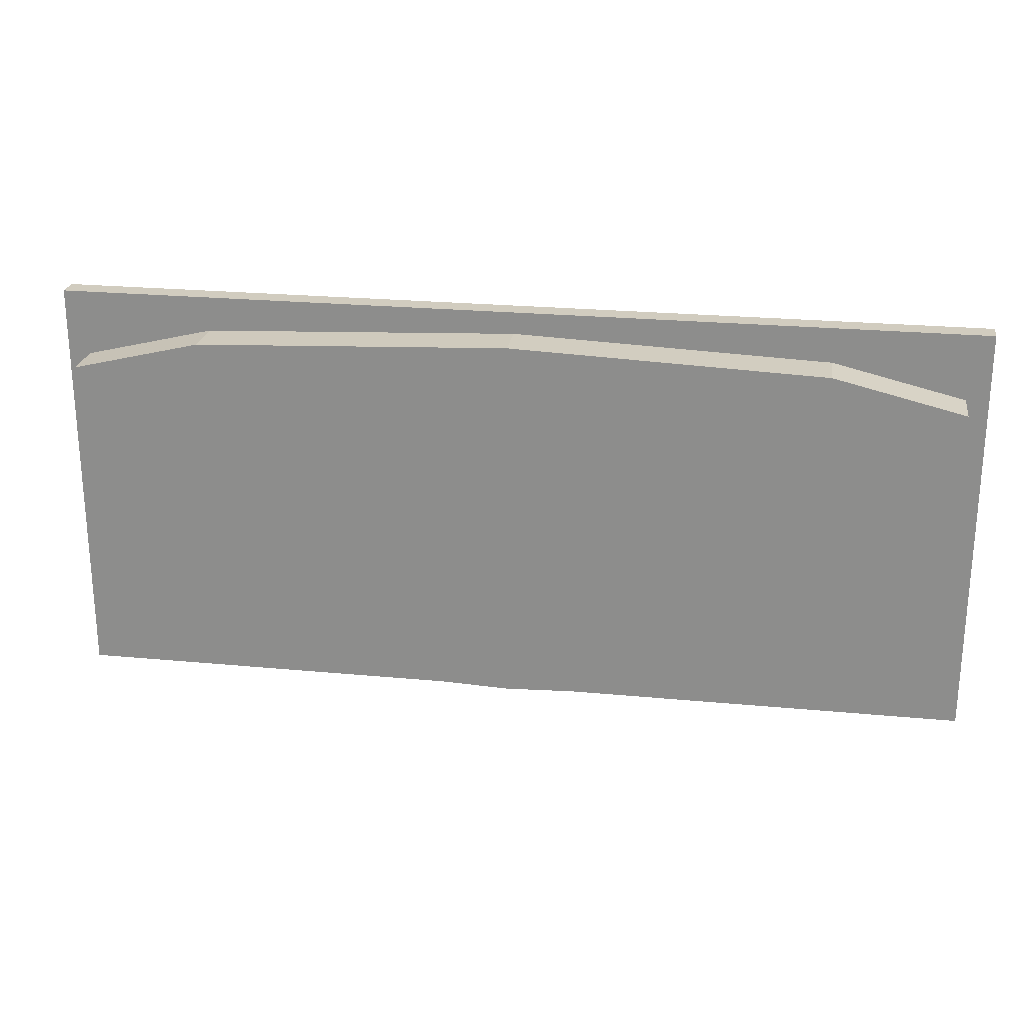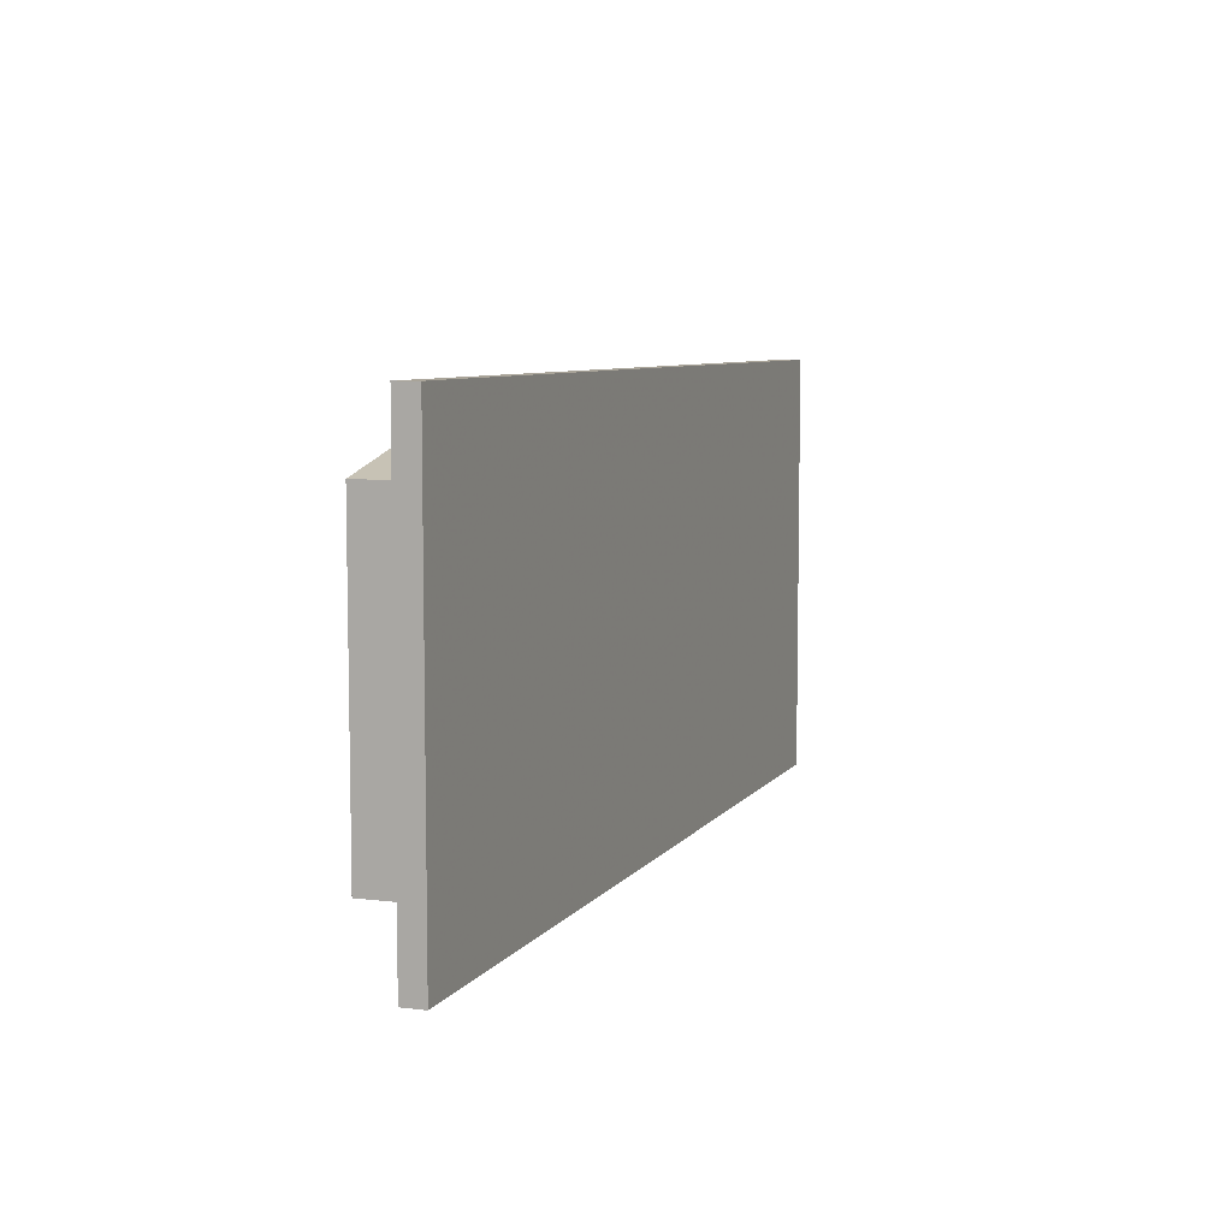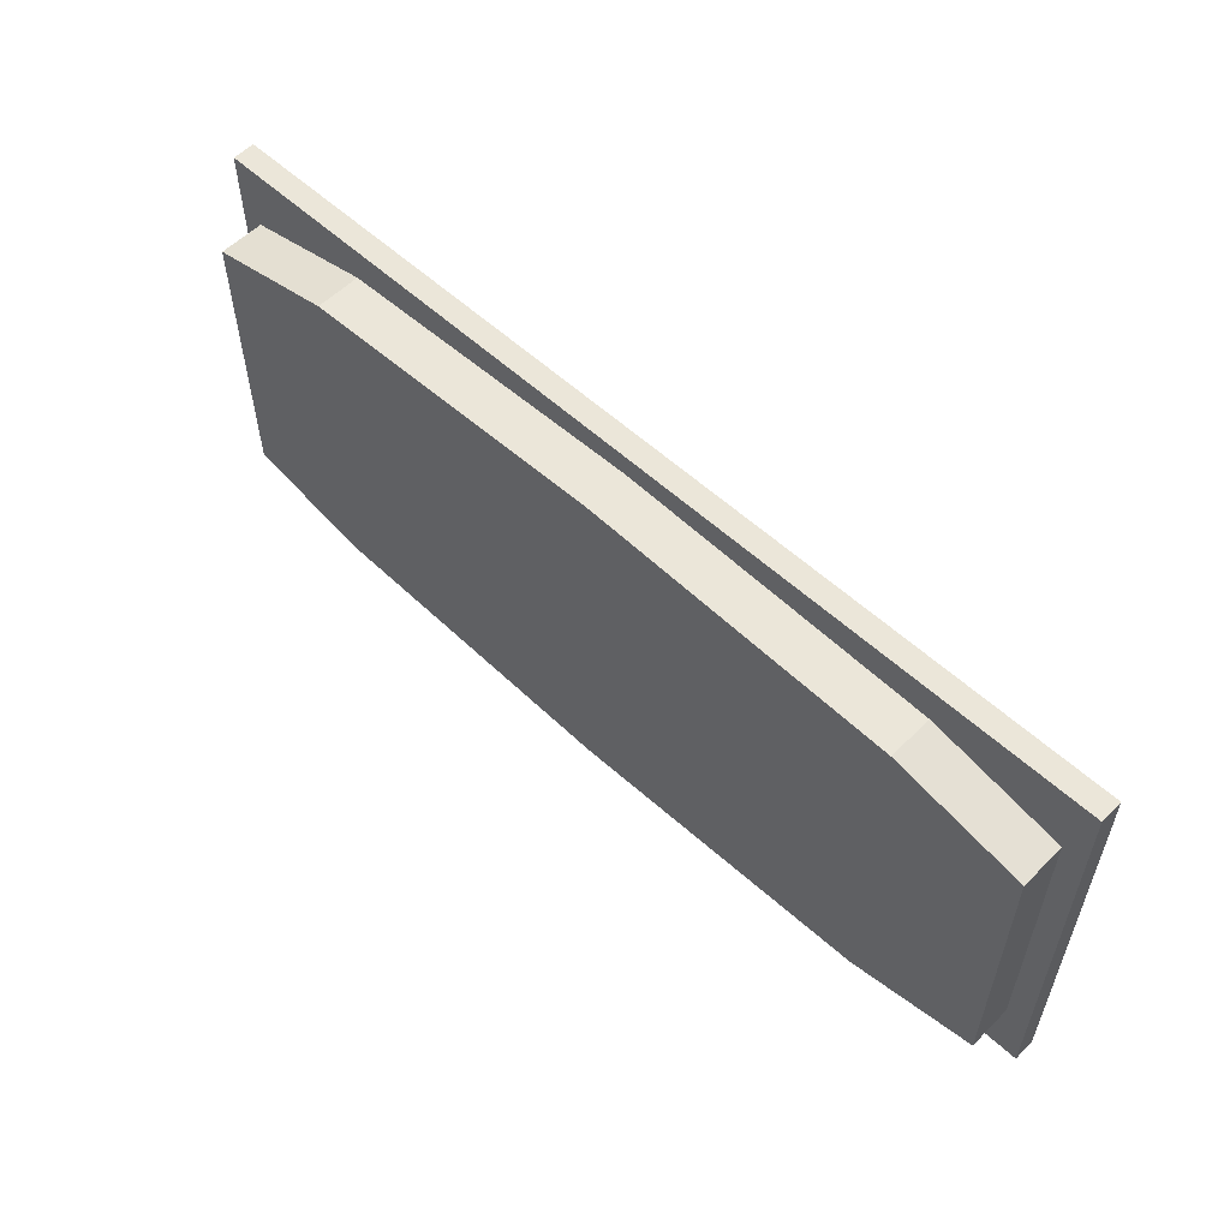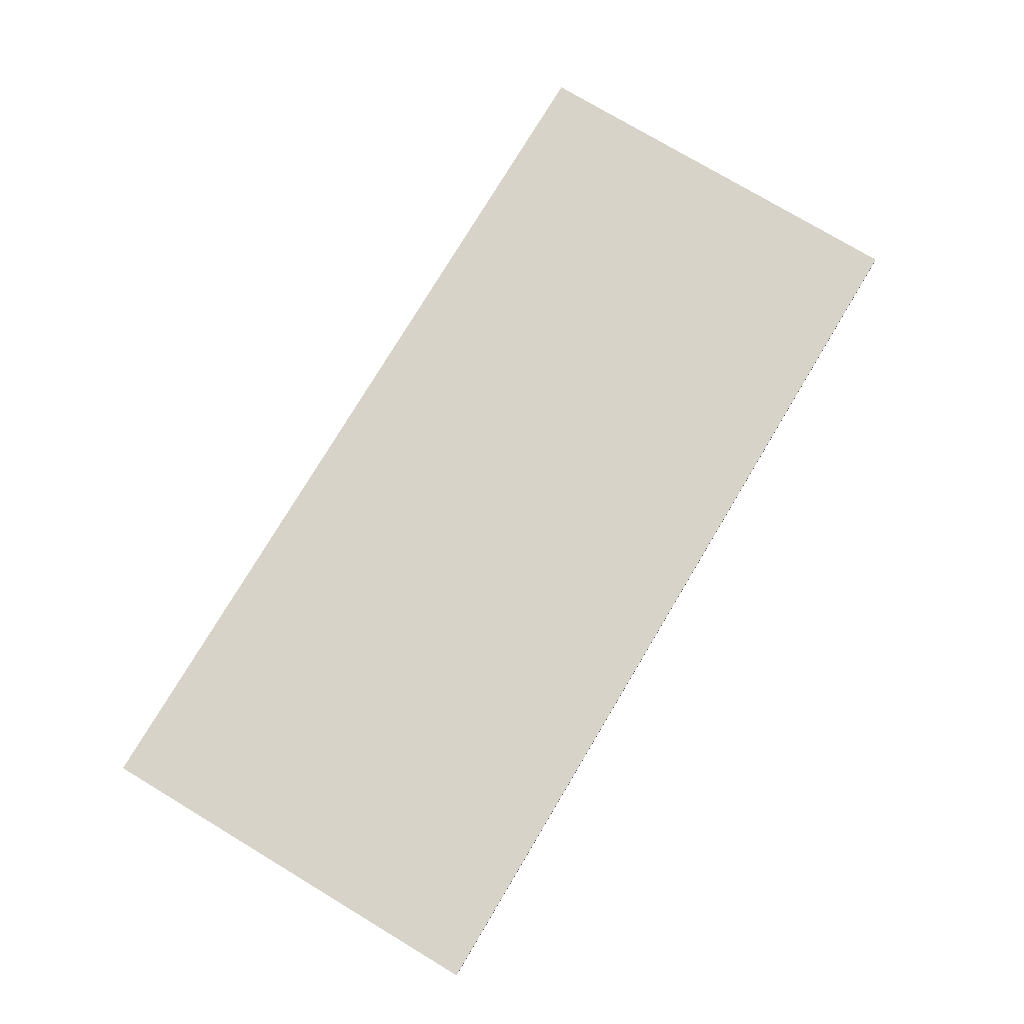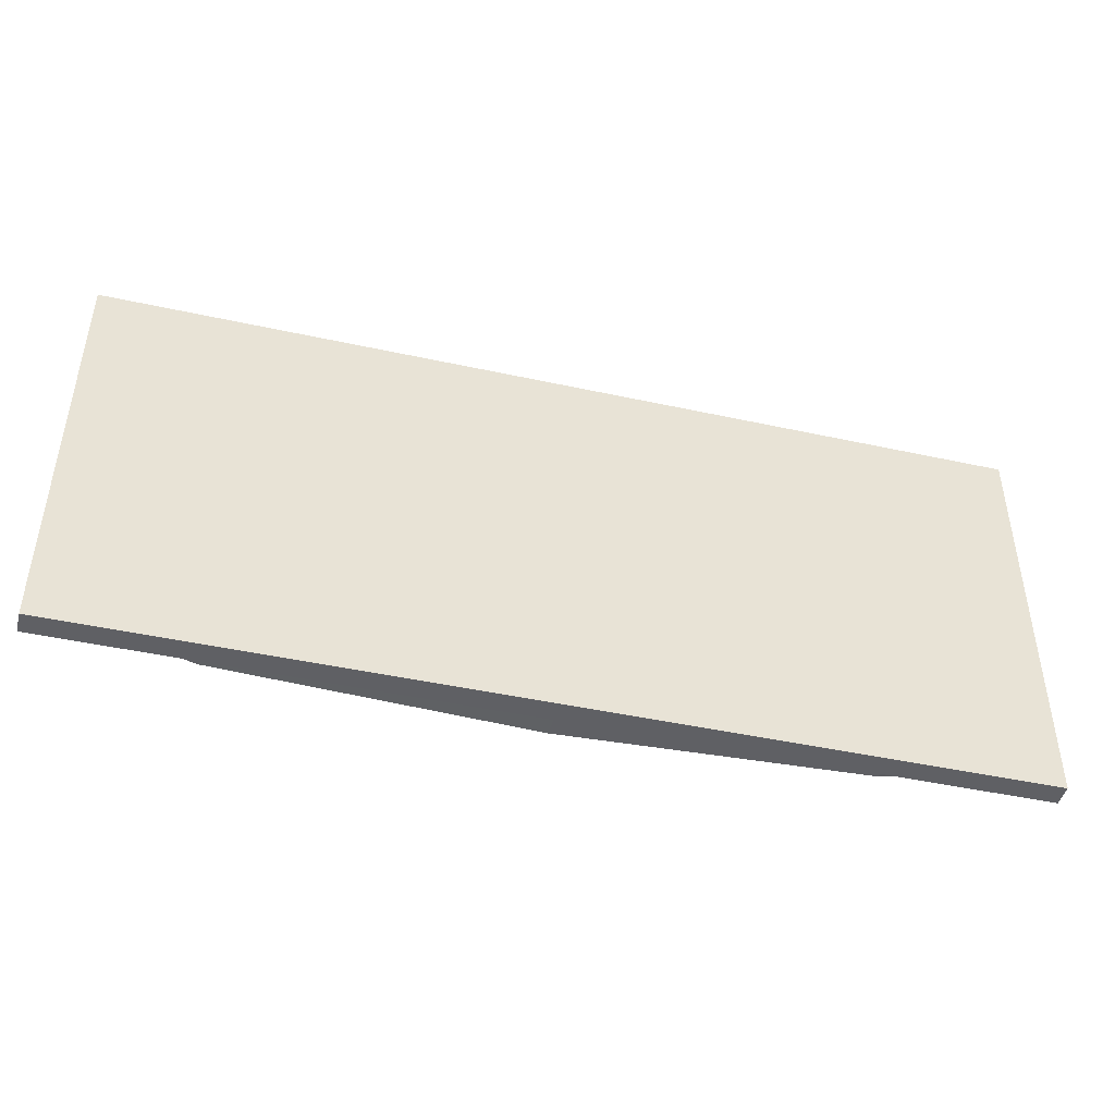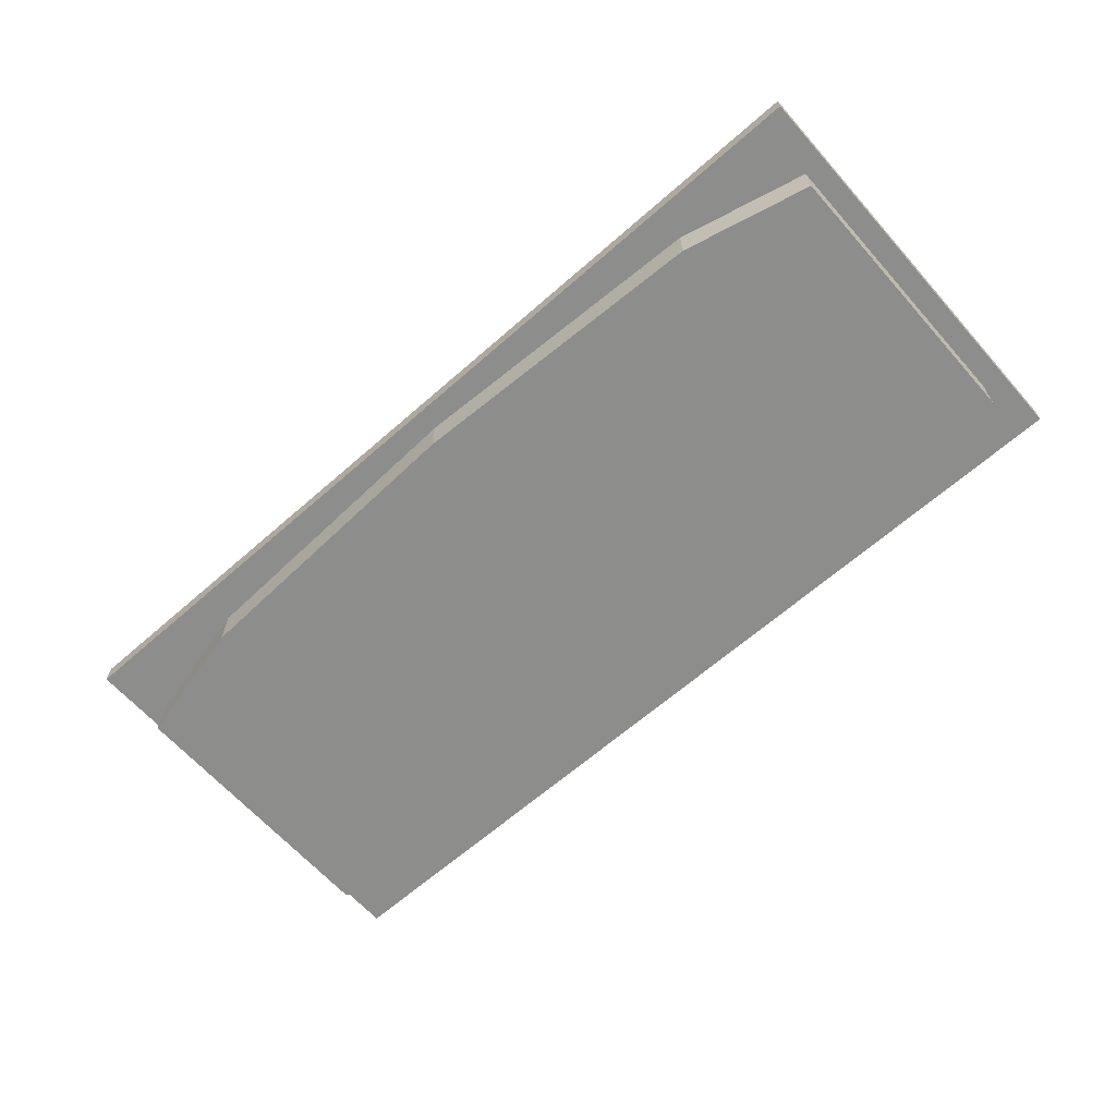
<metadata>
{"format":"obj","ext":"obj","renderer":"f3d","projection":"perspective","resolution":1024,"background":"white","views":[{"elev":23.9,"azim":9.0,"up":"+Z"},{"elev":7.2,"azim":109.8,"up":"+Z"},{"elev":56.3,"azim":44.0,"up":"+Z"},{"elev":77.0,"azim":120.9,"up":"+Y"},{"elev":-44.7,"azim":165.7,"up":"+Z"},{"elev":-64.4,"azim":41.5,"up":"+Y"}]}
</metadata>
<code>
v 1.414 0 0.7914
v 0 0 0.85
v -1.414 0 0.7914
v 1.414 0 0.7914
v -1.414 0 0.7914
v -2 0 0.65
v 2 0 0.65
v 1.414 0 -0.7914
v 0 0 -0.85
v -1.414 0 -0.7914
v 1.414 0 -0.7914
v -1.414 0 -0.7914
v -2 0 -0.65
v 2 0 -0.65
v 2 0 0.65
v -2 0 0.65
v -2 0 -0.65
v 2 0 -0.65
v 1.414 0 0.7914
v 2 0 0.65
v 2 0.2 0.65
v 1.414 0.2 0.7914
v 0 0 0.85
v 1.414 0 0.7914
v 1.414 0.2 0.7914
v 0 0.2 0.85
v -1.414 0 0.7914
v 0 0 0.85
v 0 0.2 0.85
v -1.414 0.2 0.7914
v -2 0 0.65
v -1.414 0 0.7914
v -1.414 0.2 0.7914
v -2 0.2 0.65
v 1.414 0 -0.7914
v 2 0 -0.65
v 2 0.2 -0.65
v 1.414 0.2 -0.7914
v 0 0 -0.85
v 1.414 0 -0.7914
v 1.414 0.2 -0.7914
v 0 0.2 -0.85
v -1.414 0 -0.7914
v 0 0 -0.85
v 0 0.2 -0.85
v -1.414 0.2 -0.7914
v -2 0 -0.65
v -1.414 0 -0.7914
v -1.414 0.2 -0.7914
v -2 0.2 -0.65
v 2 0.2 0.85
v 1.414 0.2 0.7914
v 2 0.2 0.65
v 2 0.2 0.85
v 0 0.2 0.85
v 1.414 0.2 0.7914
v -2 0.2 0.85
v -1.414 0.2 0.7914
v 0 0.2 0.85
v -2 0.2 0.85
v -2 0.2 0.65
v -1.414 0.2 0.7914
v 2 0.2 -0.85
v 1.414 0.2 -0.7914
v 2 0.2 -0.65
v 2 0.2 -0.85
v 0 0.2 -0.85
v 1.414 0.2 -0.7914
v -2 0.2 -0.85
v -1.414 0.2 -0.7914
v 0 0.2 -0.85
v -2 0.2 -0.85
v -2 0.2 -0.65
v -1.414 0.2 -0.7914
v -2.1 0.3 -0.95
v -2.1 0.3 0.95
v 2.1 0.3 0.95
v 2.1 0.3 -0.95
v 2 0.2 0.65
v 2 0 0.65
v 2 0 -0.65
v 2 0.2 -0.65
v -2 0.2 -0.65
v -2 0 -0.65
v -2 0 0.65
v -2 0.2 0.65
v -2.1 0.3 0.95
v -2.1 0.2 0.95
v 2.1 0.2 0.95
v 2.1 0.3 0.95
v -2.1 0.3 -0.95
v -2.1 0.2 -0.95
v -2.1 0.2 0.95
v -2.1 0.3 0.95
v 2.1 0.3 -0.95
v 2.1 0.2 -0.95
v -2.1 0.2 -0.95
v -2.1 0.3 -0.95
v 2.1 0.3 0.95
v 2.1 0.2 0.95
v 2.1 0.2 -0.95
v 2.1 0.3 -0.95
v 2.1 0.2 0.95
v 2 0.2 0.85
v 2 0.2 -0.85
v 2.1 0.2 -0.95
v 2.1 0.2 -0.95
v 2 0.2 -0.85
v -2 0.2 -0.85
v -2.1 0.2 -0.95
v -2.1 0.2 -0.95
v -2 0.2 -0.85
v -2 0.2 0.85
v -2.1 0.2 0.95
v -2.1 0.2 0.95
v -2 0.2 0.85
v 2 0.2 0.85
v 2.1 0.2 0.95
g mesh1946537
f 1 2 3
f 4 5 6
f 6 7 4
g mesh1946539
f 8 10 9
f 11 13 12
f 13 11 14
f 15 16 17
f 17 18 15
g mesh1946544
f 19 20 21
f 21 22 19
f 23 24 25
f 25 26 23
f 27 28 29
f 29 30 27
f 31 32 33
f 33 34 31
g mesh1946550
f 35 37 36
f 37 35 38
f 39 41 40
f 41 39 42
f 43 45 44
f 45 43 46
f 47 49 48
f 49 47 50
g mesh1946554
f 51 52 53
f 54 55 56
f 57 58 59
f 60 61 62
g mesh1946556
f 63 65 64
f 66 68 67
f 69 71 70
f 72 74 73
f 75 76 77
f 77 78 75
g mesh1946558
f 79 80 81
f 81 82 79
g mesh1946560
f 83 84 85
f 85 86 83
g mesh1946562
f 87 88 89
f 89 90 87
f 91 92 93
f 93 94 91
f 95 96 97
f 97 98 95
f 99 100 101
f 101 102 99
f 103 104 105
f 105 106 103
f 107 108 109
f 109 110 107
f 111 112 113
f 113 114 111
f 115 116 117
f 117 118 115

</code>
